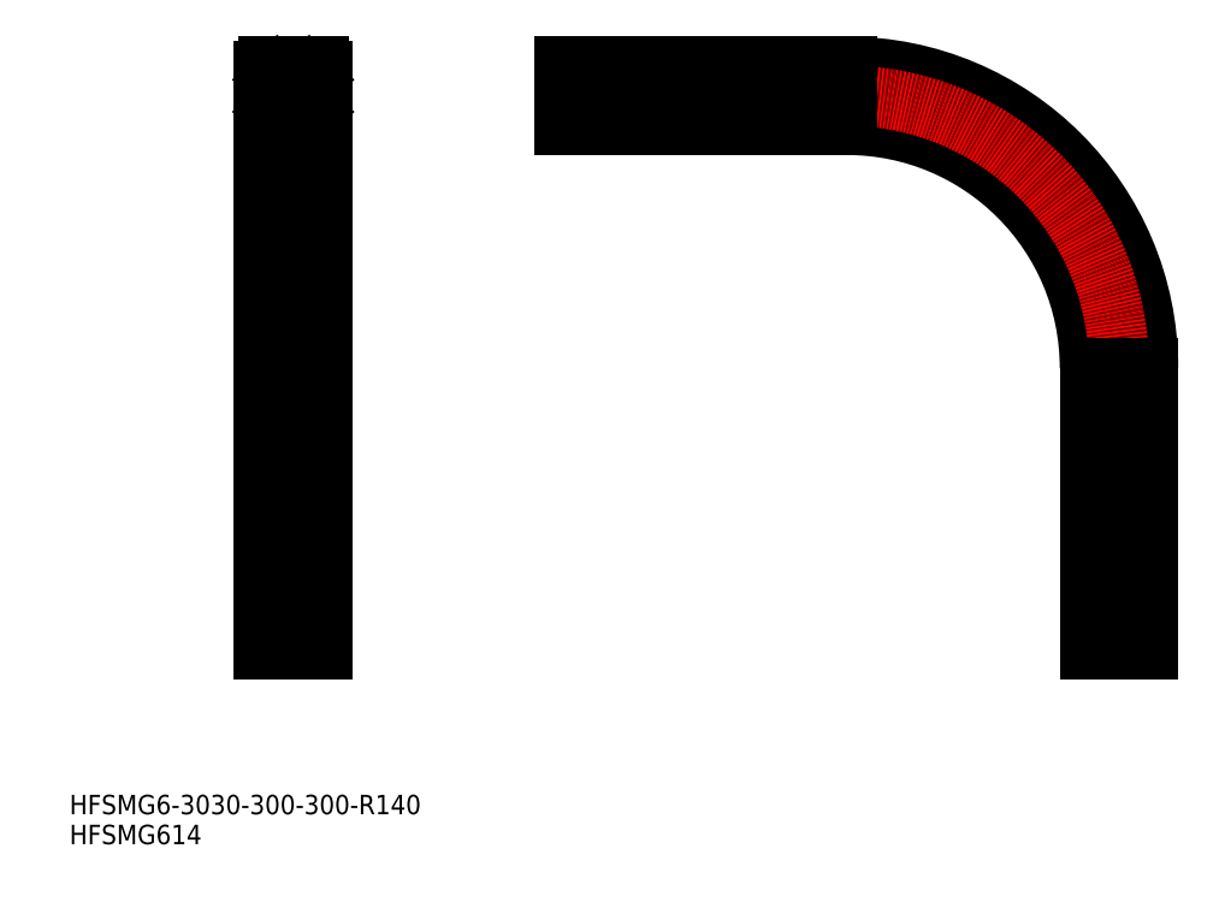
<metadata>
{"format":"dxf","ext":"dxf","renderer":"ezdxf+matplotlib","layout":"modelspace","background":"white","min_lineweight":24,"dpi":150}
</metadata>
<code>
0
SECTION
2
ENTITIES
0
LINE
8
0
10
130
20
100
30
0
11
100
21
100
31
0
0
TEXT
8
0
10
9e-16
20
15.41
30
0
40
10
1
HFSMG6-3030-300-300-R140
0
TEXT
8
0
10
0
20
0
30
0
40
10
1
HFSMG614
0
ARC
8
0
10
399.6
20
245
30
0
40
125
50
0
51
90
0
ARC
8
0
10
399.6
20
245
30
0
40
155
50
0
51
90
0
ARC
8
0
10
399.6
20
245
30
0
40
144
50
0
51
90
0
ARC
8
0
10
399.6
20
245
30
0
40
136
50
0
51
90
0
ARC
8
CENTER
10
399.6
20
245
30
0
40
140
50
0
51
90
0
LINE
8
CENTER
10
399.6
20
385
30
0
11
249.6
21
385
31
0
0
LINE
8
0
10
399.6
20
370
30
0
11
254.6
21
370
31
0
0
LINE
8
0
10
399.6
20
400
30
0
11
254.6
21
400
31
0
0
LINE
8
0
10
399.6
20
389
30
0
11
254.6
21
389
31
0
0
LINE
8
0
10
399.6
20
381
30
0
11
254.6
21
381
31
0
0
LINE
8
0
10
254.6
20
370
30
0
11
254.6
21
400
31
0
0
LINE
8
0
10
543.6
20
245
30
0
11
543.6
21
100
31
0
0
LINE
8
0
10
535.6
20
245
30
0
11
535.6
21
100
31
0
0
LINE
8
CENTER
10
539.6
20
245
30
0
11
539.6
21
95
31
0
0
LINE
8
0
10
524.6
20
245
30
0
11
524.6
21
100
31
0
0
LINE
8
0
10
554.6
20
245
30
0
11
554.6
21
100
31
0
0
LINE
8
0
10
554.6
20
100
30
0
11
524.6
21
100
31
0
0
LINE
8
CENTER
10
115
20
95
30
0
11
115
21
405
31
0
0
LINE
8
0
10
124.7
20
376.7
30
0
11
128
21
376.7
31
0
0
LINE
8
0
10
105.3
20
376.7
30
0
11
102
21
376.7
31
0
0
LINE
8
0
10
106.8
20
372
30
0
11
106.8
21
375.3
31
0
0
LINE
8
0
10
111
20
372
30
0
11
111
21
100
31
0
0
LINE
8
0
10
123.3
20
372
30
0
11
123.3
21
375.3
31
0
0
LINE
8
0
10
119
20
372
30
0
11
119
21
100
31
0
0
LINE
8
CENTER
10
119.4
20
385
30
0
11
110.6
21
385
31
0
0
LINE
8
0
10
124.7
20
393.2
30
0
11
128
21
393.2
31
0
0
LINE
8
0
10
105.3
20
393.2
30
0
11
102
21
393.2
31
0
0
LINE
8
0
10
102
20
381
30
0
11
100.3
21
381
31
0
0
ARC
8
0
10
100.3
20
380.7
30
0
40
0.3
50
90
51
180
0
LINE
8
0
10
102
20
389
30
0
11
100.3
21
389
31
0
0
ARC
8
0
10
100.3
20
389.3
30
0
40
0.3
50
180
51
270
0
LINE
8
0
10
123.3
20
394.7
30
0
11
123.3
21
398
31
0
0
LINE
8
0
10
106.8
20
394.7
30
0
11
106.8
21
398
31
0
0
LINE
8
0
10
111
20
398
30
0
11
111
21
399.7
31
0
0
ARC
8
0
10
110.7
20
399.7
30
0
40
0.3
50
0
51
90
0
LINE
8
0
10
119
20
398
30
0
11
119
21
399.7
31
0
0
LINE
8
0
10
129.7
20
381
30
0
11
128
21
381
31
0
0
ARC
8
0
10
129.7
20
380.7
30
0
40
0.3
50
0
51
90
0
LINE
8
0
10
129.7
20
389
30
0
11
128
21
389
31
0
0
ARC
8
0
10
129.7
20
389.3
30
0
40
0.3
50
270
51
0
0
LINE
8
0
10
128
20
400
30
0
11
119.3
21
400
31
0
0
ARC
8
0
10
119.3
20
399.7
30
0
40
0.3
50
90
51
180
0
LINE
8
0
10
110.7
20
400
30
0
11
102
21
400
31
0
0
LINE
8
0
10
123.3
20
398
30
0
11
119
21
398
31
0
0
LINE
8
0
10
119.6
20
391
30
0
11
115.5
21
391
31
0
0
LINE
8
0
10
114.5
20
391
30
0
11
110.4
21
391
31
0
0
LINE
8
0
10
111
20
398
30
0
11
106.8
21
398
31
0
0
ARC
8
0
10
128
20
398
30
0
40
2
50
0
51
90
0
LINE
8
0
10
102
20
370
30
0
11
110.7
21
370
31
0
0
ARC
8
0
10
110.7
20
370.3
30
0
40
0.3
50
270
51
0
0
LINE
8
0
10
119.3
20
370
30
0
11
128
21
370
31
0
0
ARC
8
0
10
119.3
20
370.3
30
0
40
0.3
50
180
51
270
0
LINE
8
0
10
106.8
20
372
30
0
11
111
21
372
31
0
0
LINE
8
0
10
110.4
20
379
30
0
11
114.5
21
379
31
0
0
LINE
8
0
10
115.5
20
379
30
0
11
119.6
21
379
31
0
0
LINE
8
0
10
119
20
372
30
0
11
123.3
21
372
31
0
0
ARC
8
0
10
102
20
372
30
0
40
2
50
180
51
270
0
LINE
8
0
10
100
20
398
30
0
11
100
21
389.3
31
0
0
LINE
8
0
10
100
20
380.7
30
0
11
100
21
100
31
0
0
LINE
8
0
10
102
20
393.2
30
0
11
102
21
389
31
0
0
LINE
8
0
10
109
20
389.6
30
0
11
109
21
385.5
31
0
0
LINE
8
0
10
109
20
384.5
30
0
11
109
21
380.4
31
0
0
LINE
8
0
10
102
20
381
30
0
11
102
21
376.7
31
0
0
ARC
8
0
10
102
20
398
30
0
40
2
50
90
51
180
0
LINE
8
0
10
130
20
398
30
0
11
130
21
389.3
31
0
0
LINE
8
0
10
130
20
380.7
30
0
11
130
21
100
31
0
0
LINE
8
0
10
128
20
393.2
30
0
11
128
21
389
31
0
0
LINE
8
0
10
121
20
389.6
30
0
11
121
21
385.5
31
0
0
LINE
8
0
10
121
20
384.5
30
0
11
121
21
380.4
31
0
0
LINE
8
0
10
128
20
381
30
0
11
128
21
376.7
31
0
0
ARC
8
0
10
128
20
372
30
0
40
2
50
270
51
0
0
CIRCLE
8
0
10
103.4
20
396.6
30
0
40
2.1
0
CIRCLE
8
0
10
126.6
20
396.6
30
0
40
2.1
0
CIRCLE
8
0
10
103.4
20
373.4
30
0
40
2.1
0
CIRCLE
8
0
10
126.6
20
373.4
30
0
40
2.1
0
LINE
8
0
10
105.3
20
393.2
30
0
11
109
21
389.6
31
0
0
LINE
8
0
10
110.4
20
391
30
0
11
106.8
21
394.7
31
0
0
LINE
8
0
10
123.3
20
375.3
30
0
11
119.6
21
379
31
0
0
LINE
8
0
10
124.7
20
376.7
30
0
11
121
21
380.4
31
0
0
LINE
8
0
10
124.7
20
393.2
30
0
11
121
21
389.6
31
0
0
LINE
8
0
10
123.3
20
394.7
30
0
11
119.6
21
391
31
0
0
LINE
8
0
10
110.4
20
379
30
0
11
106.8
21
375.3
31
0
0
LINE
8
0
10
105.3
20
376.7
30
0
11
109
21
380.4
31
0
0
CIRCLE
8
0
10
115
20
385
30
0
40
3.4
0
LINE
8
0
10
115
20
390.7
30
0
11
114.5
21
391
31
0
0
LINE
8
0
10
115
20
390.7
30
0
11
115.5
21
391
31
0
0
LINE
8
0
10
109.3
20
385
30
0
11
109
21
384.5
31
0
0
LINE
8
0
10
109.3
20
385
30
0
11
109
21
385.5
31
0
0
LINE
8
0
10
115
20
379.3
30
0
11
115.5
21
379
31
0
0
LINE
8
0
10
115
20
379.3
30
0
11
114.5
21
379
31
0
0
LINE
8
0
10
120.7
20
385
30
0
11
121
21
385.5
31
0
0
LINE
8
0
10
120.7
20
385
30
0
11
121
21
384.5
31
0
0
ENDSEC
0
EOF

</code>
